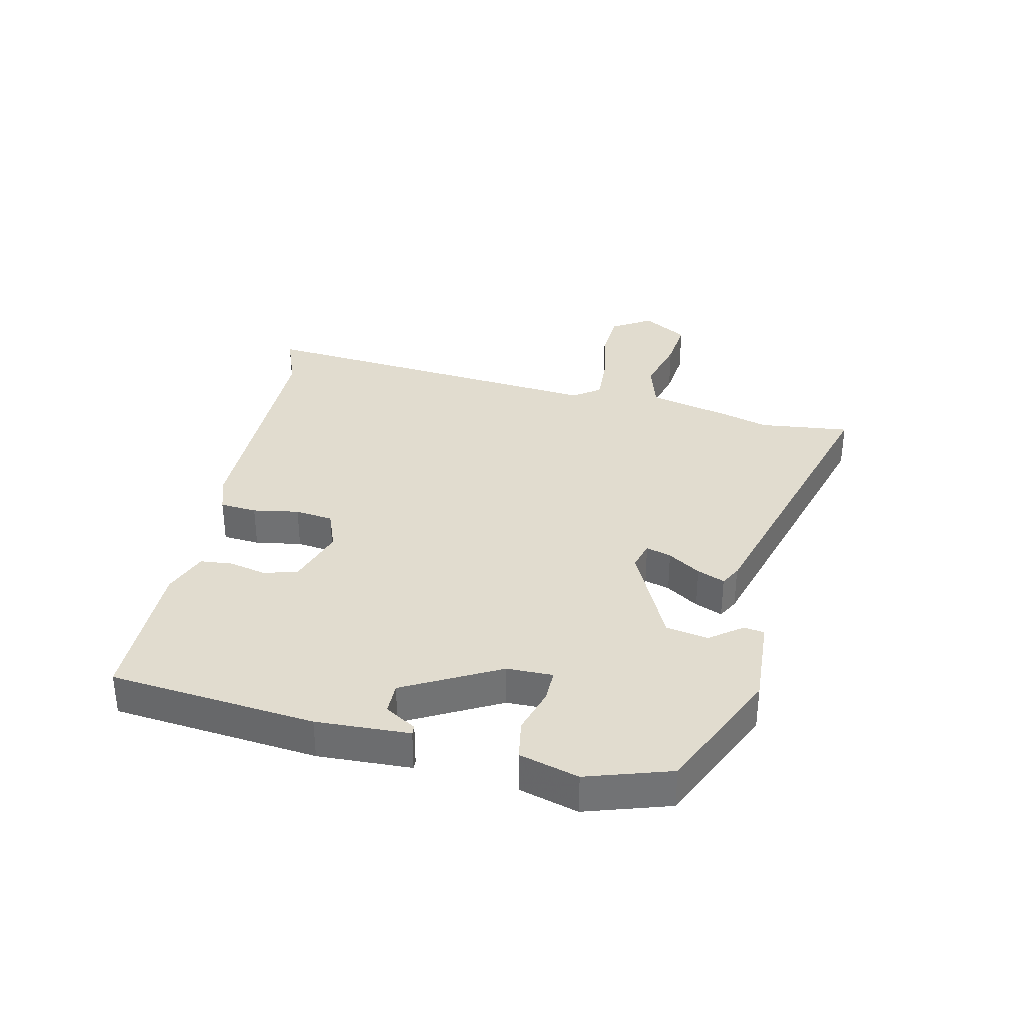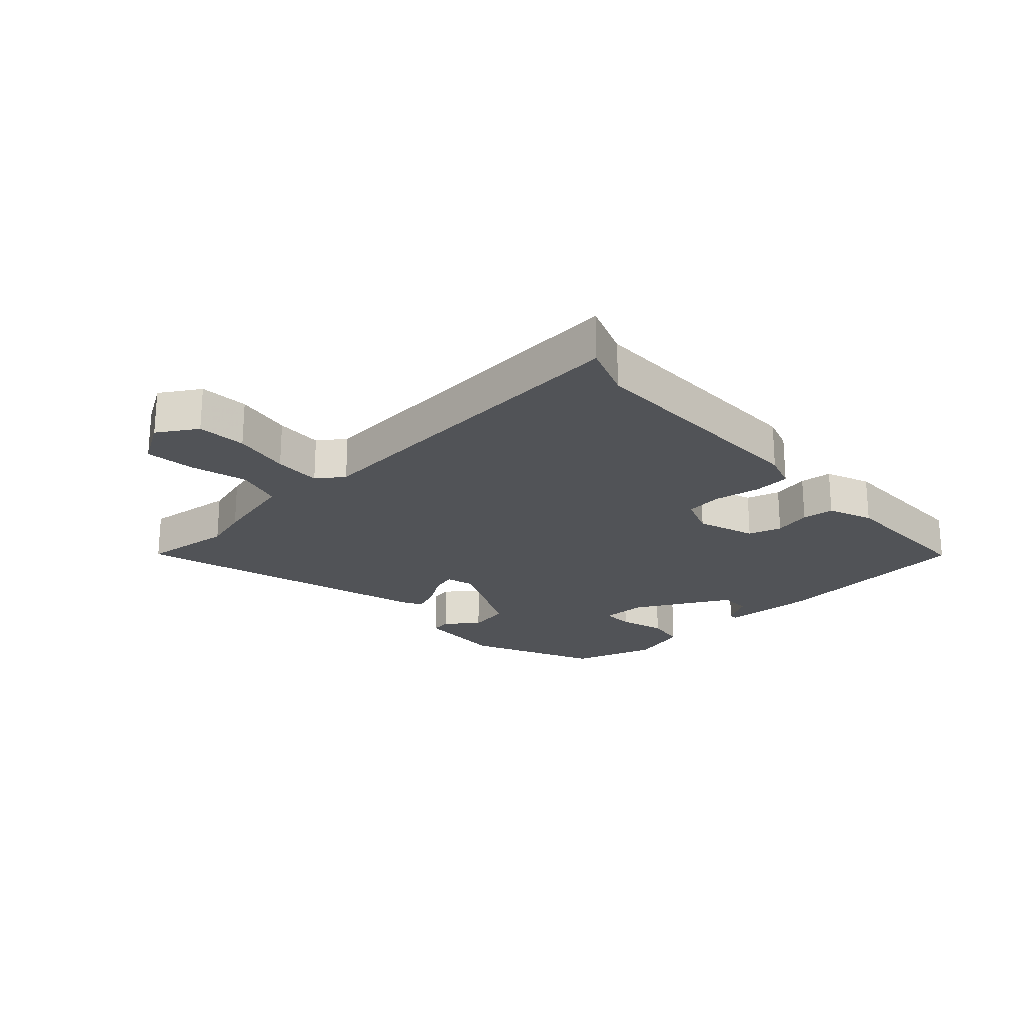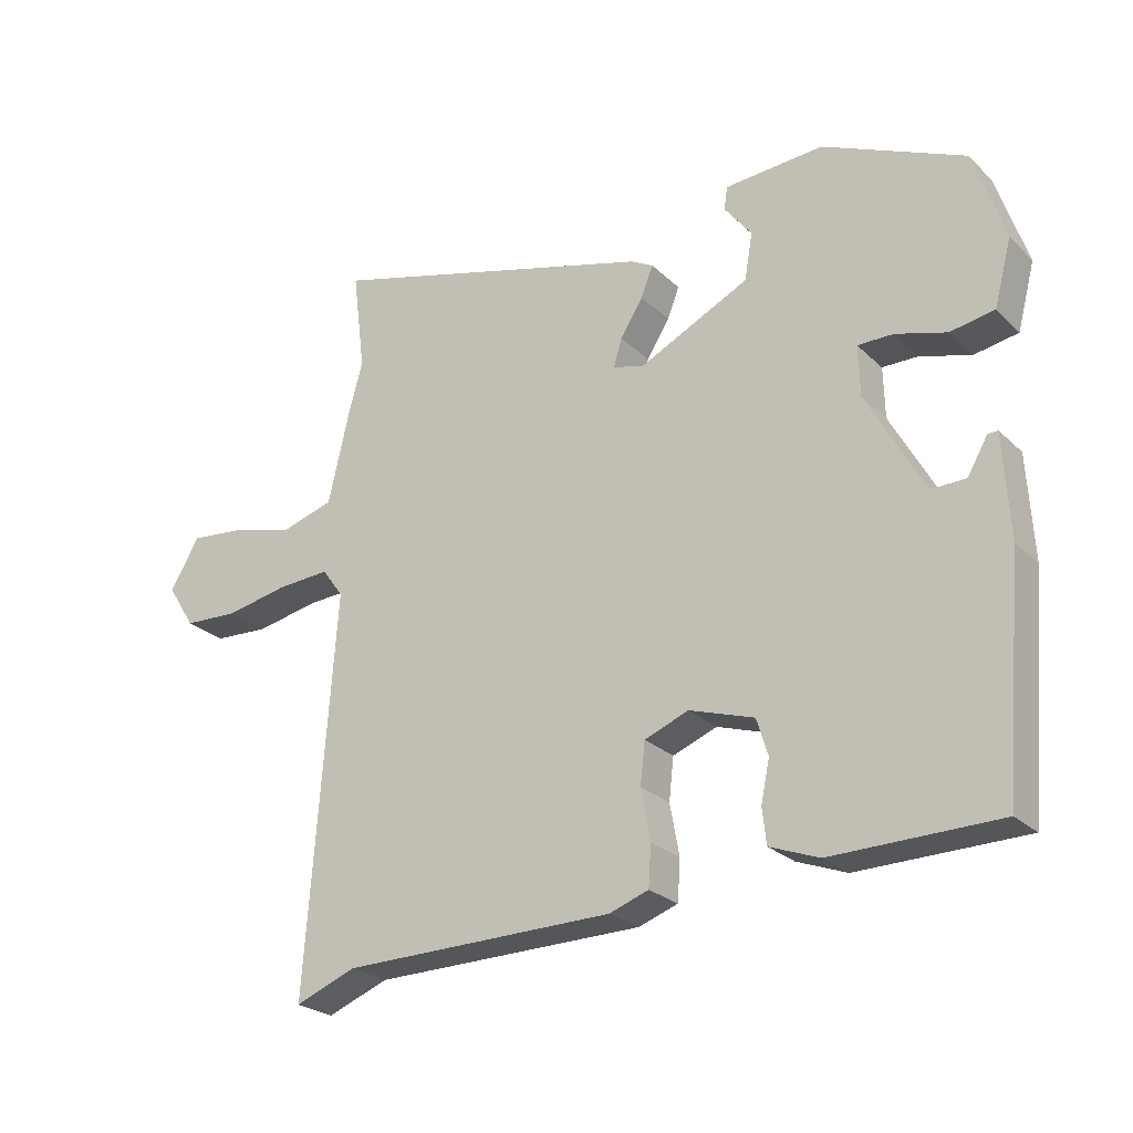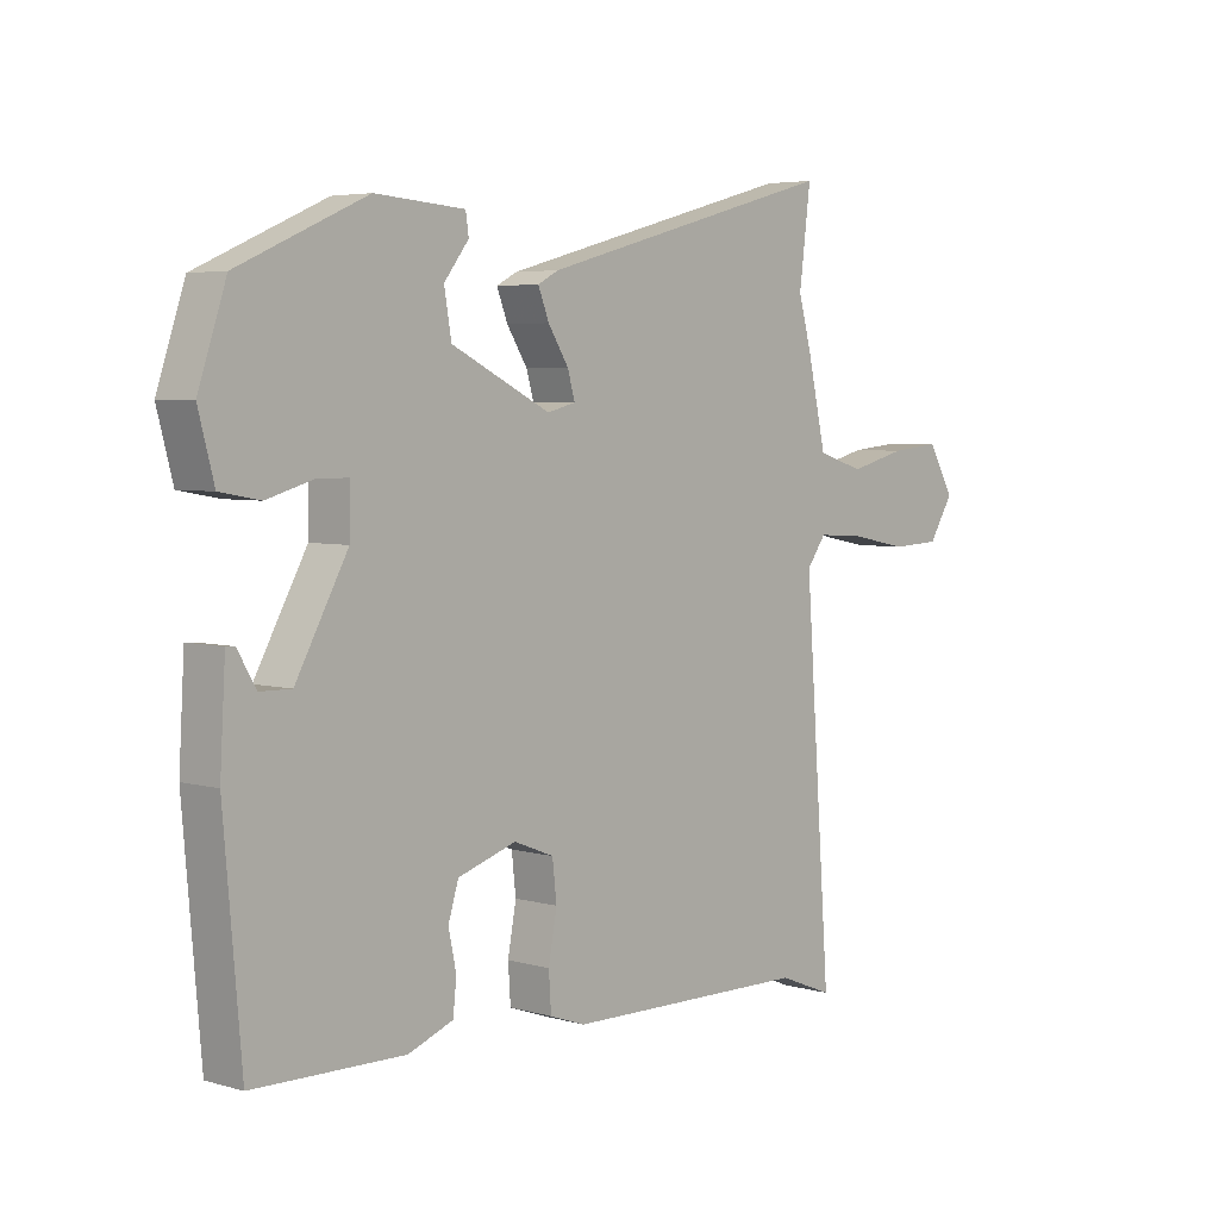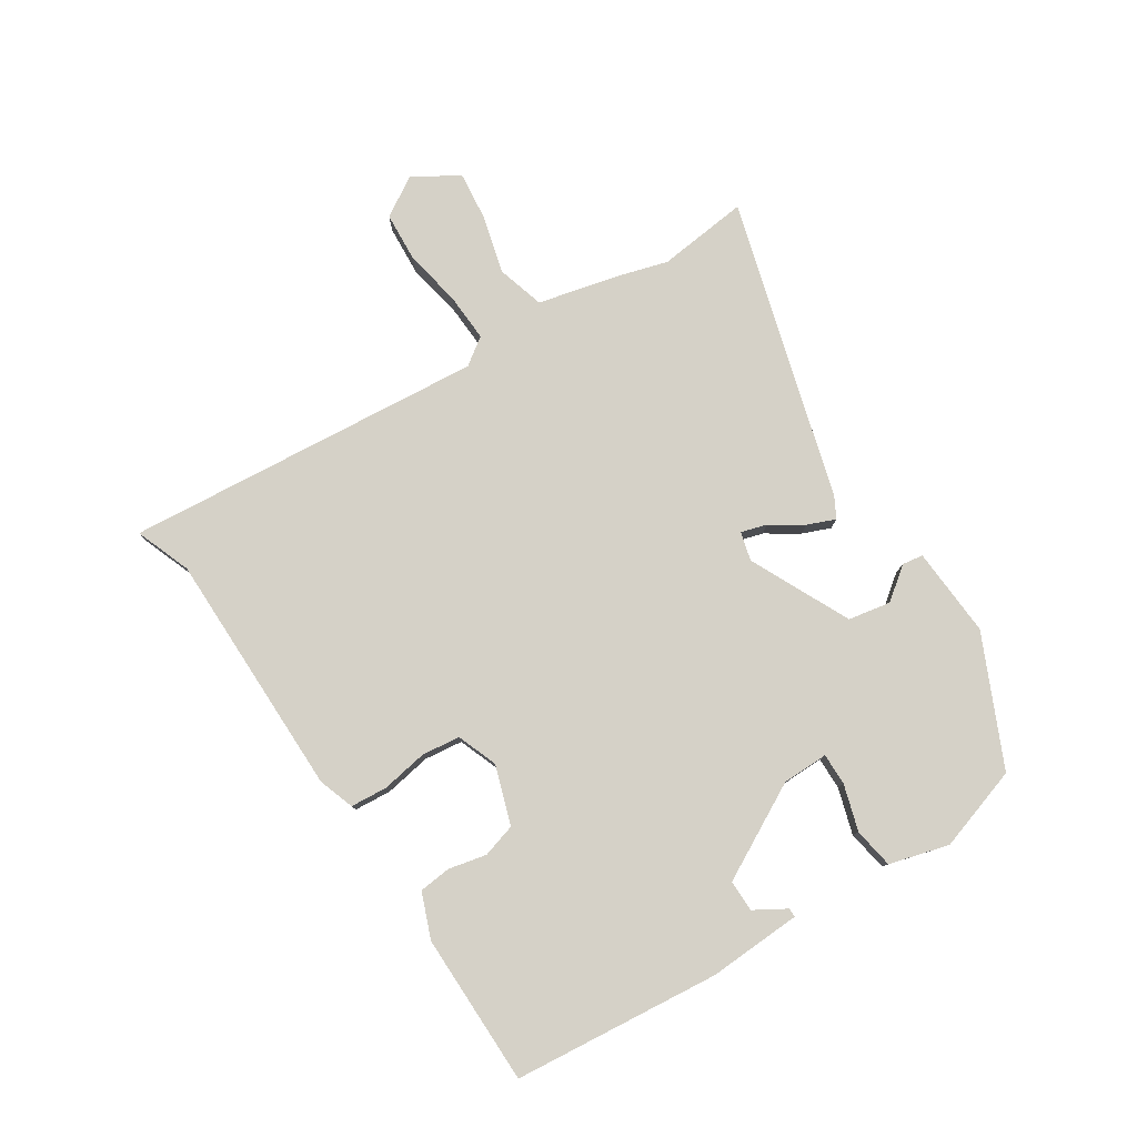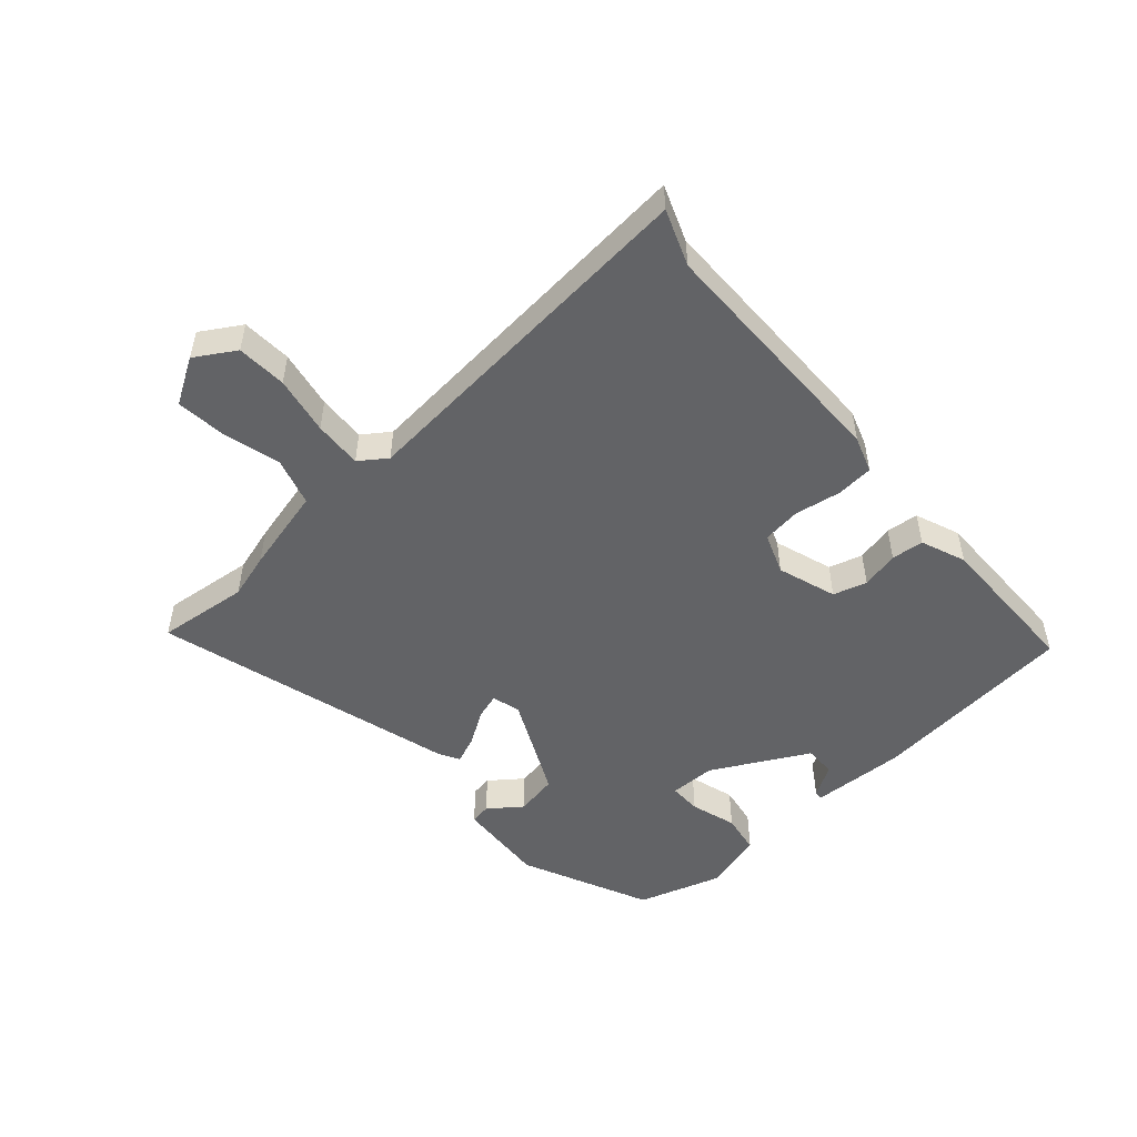
<metadata>
{"format":"obj","ext":"obj","renderer":"f3d","projection":"perspective","resolution":1024,"background":"white","views":[{"elev":34.5,"azim":-76.6,"up":"+Y"},{"elev":-22.2,"azim":133.4,"up":"+Y"},{"elev":-24.7,"azim":-146.3,"up":"+Z"},{"elev":4.7,"azim":-47.9,"up":"+Z"},{"elev":79.3,"azim":-122.1,"up":"+Y"},{"elev":-50.9,"azim":132.3,"up":"+Y"}]}
</metadata>
<code>
v -0.49 0.07 -0.458
v -0.519 0.07 -0.118
v -0.51 0.07 0.036
v -0.495 0.07 0.035
v -0.465 0.07 -0.017
v -0.413 0.07 -0.018
v -0.327 0.07 0.138
v -0.325 0.07 0.214
v -0.378 0.07 0.214
v -0.454 0.07 0.192
v -0.52 0.07 0.204
v -0.546 0.07 0.302
v -0.5 0.07 0.44
v -0.288 0.07 0.534
v -0.14 0.07 0.523
v -0.135 0.07 0.489
v -0.176 0.07 0.436
v -0.164 0.07 0.366
v 0 0.07 0.285
v 0.047 0.07 0.297
v 0.035 0.07 0.339
v 0.001 0.07 0.393
v -0.017 0.07 0.439
v 0.017 0.07 0.457
v 0.512 0.07 0.592
v 0.493 0.07 0.442
v 0.514 0.07 0.366
v 0.546 0.07 0.226
v 0.624 0.07 0.202
v 0.718 0.07 0.226
v 0.801 0.07 0.234
v 0.845 0.07 0.159
v 0.804 0.07 0.094
v 0.722 0.07 0.09
v 0.627 0.07 0.109
v 0.548 0.07 0.114
v 0.516 0.07 0.07
v 0.56 0.07 -0.524
v 0.469 0.07 -0.488
v 0.062 0.07 -0.481
v 0.003 0.07 -0.46
v -0.001 0.07 -0.399
v 0.013 0.07 -0.323
v 0.006 0.07 -0.26
v -0.06 0.07 -0.234
v -0.157 0.07 -0.265
v -0.174 0.07 -0.32
v -0.161 0.07 -0.382
v -0.167 0.07 -0.435
v -0.241 0.07 -0.463
v -0.49 0 -0.458
v -0.519 0 -0.118
v -0.51 0 0.036
v -0.495 0 0.035
v -0.465 0 -0.017
v -0.413 0 -0.018
v -0.327 0 0.138
v -0.325 0 0.214
v -0.378 0 0.214
v -0.454 0 0.192
v -0.52 0 0.204
v -0.546 0 0.302
v -0.5 0 0.44
v -0.288 0 0.534
v -0.14 0 0.523
v -0.135 0 0.489
v -0.176 0 0.436
v -0.164 0 0.366
v 0 0 0.285
v 0.047 0 0.297
v 0.035 0 0.339
v 0.001 0 0.393
v -0.017 0 0.439
v 0.017 0 0.457
v 0.512 0 0.592
v 0.493 0 0.442
v 0.514 0 0.366
v 0.546 0 0.226
v 0.624 0 0.202
v 0.718 0 0.226
v 0.801 0 0.234
v 0.845 0 0.159
v 0.804 0 0.094
v 0.722 0 0.09
v 0.627 0 0.109
v 0.548 0 0.114
v 0.516 0 0.07
v 0.56 0 -0.524
v 0.469 0 -0.488
v 0.062 0 -0.481
v 0.003 0 -0.46
v -0.001 0 -0.399
v 0.013 0 -0.323
v 0.006 0 -0.26
v -0.06 0 -0.234
v -0.157 0 -0.265
v -0.174 0 -0.32
v -0.161 0 -0.382
v -0.167 0 -0.435
v -0.241 0 -0.463
f 47 48 49 50
f 46 47 50 1
f 40 41 42 43
f 39 40 43 44
f 37 38 39 44
f 36 37 44 45
f 32 33 34 35
f 32 35 36
f 29 30 31 32
f 29 32 36
f 28 29 36 45
f 26 27 28 45
f 21 22 23 24
f 20 21 24 25
f 14 15 16 17
f 14 17 18
f 13 14 18
f 12 13 18 19
f 9 10 11 12
f 8 9 12 19
f 2 3 4 5
f 46 1 2 5
f 46 5 6
f 45 46 6 7
f 20 25 26 45
f 19 20 45 7
f 7 8 19
f 100 99 98 97
f 51 100 97 96
f 93 92 91 90
f 94 93 90 89
f 94 89 88 87
f 95 94 87 86
f 85 84 83 82
f 86 85 82
f 82 81 80 79
f 86 82 79
f 95 86 79 78
f 95 78 77 76
f 74 73 72 71
f 75 74 71 70
f 67 66 65 64
f 68 67 64
f 68 64 63
f 69 68 63 62
f 62 61 60 59
f 69 62 59 58
f 55 54 53 52
f 55 52 51 96
f 56 55 96
f 57 56 96 95
f 95 76 75 70
f 57 95 70 69
f 69 58 57
f 1 51 52 2
f 2 52 53 3
f 3 53 54 4
f 4 54 55 5
f 5 55 56 6
f 6 56 57 7
f 7 57 58 8
f 8 58 59 9
f 9 59 60 10
f 10 60 61 11
f 11 61 62 12
f 12 62 63 13
f 13 63 64 14
f 14 64 65 15
f 15 65 66 16
f 16 66 67 17
f 17 67 68 18
f 18 68 69 19
f 19 69 70 20
f 20 70 71 21
f 21 71 72 22
f 22 72 73 23
f 23 73 74 24
f 24 74 75 25
f 25 75 76 26
f 26 76 77 27
f 27 77 78 28
f 28 78 79 29
f 29 79 80 30
f 30 80 81 31
f 31 81 82 32
f 32 82 83 33
f 33 83 84 34
f 34 84 85 35
f 35 85 86 36
f 36 86 87 37
f 37 87 88 38
f 38 88 89 39
f 39 89 90 40
f 40 90 91 41
f 41 91 92 42
f 42 92 93 43
f 43 93 94 44
f 44 94 95 45
f 45 95 96 46
f 46 96 97 47
f 47 97 98 48
f 48 98 99 49
f 49 99 100 50
f 50 100 51 1

</code>
